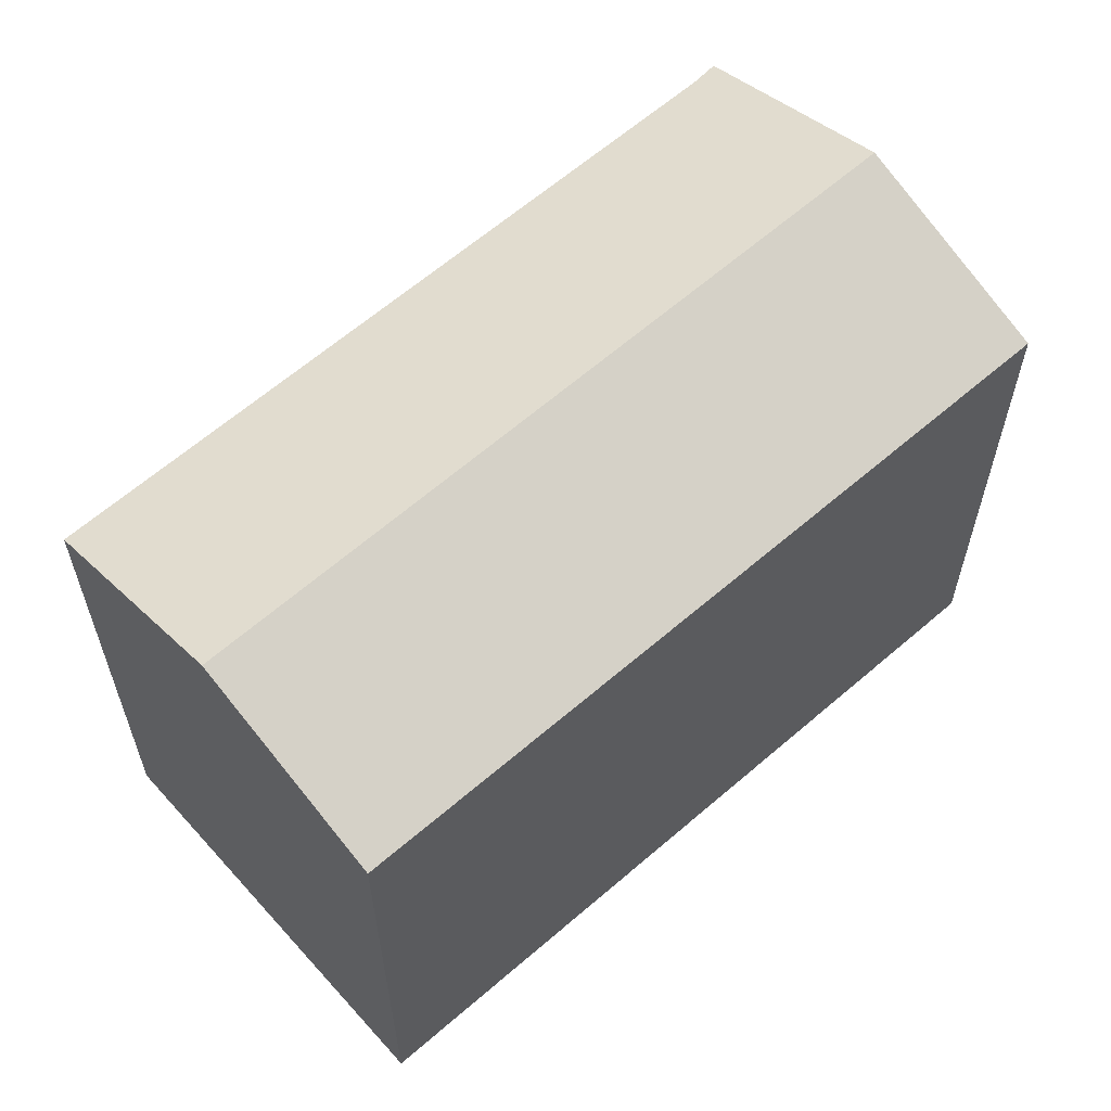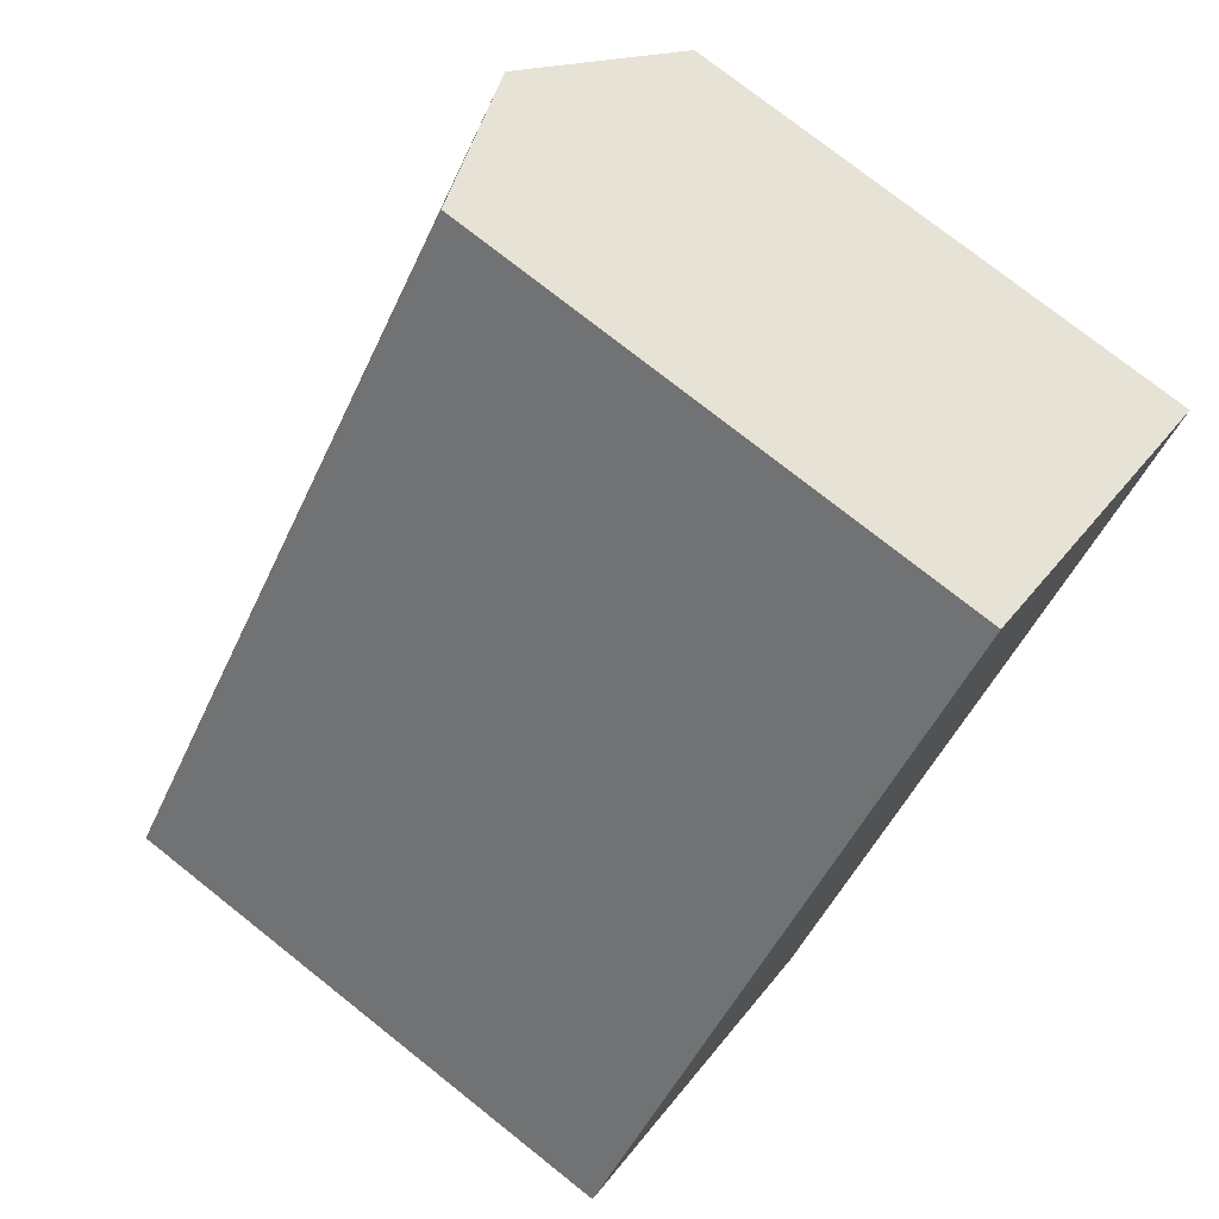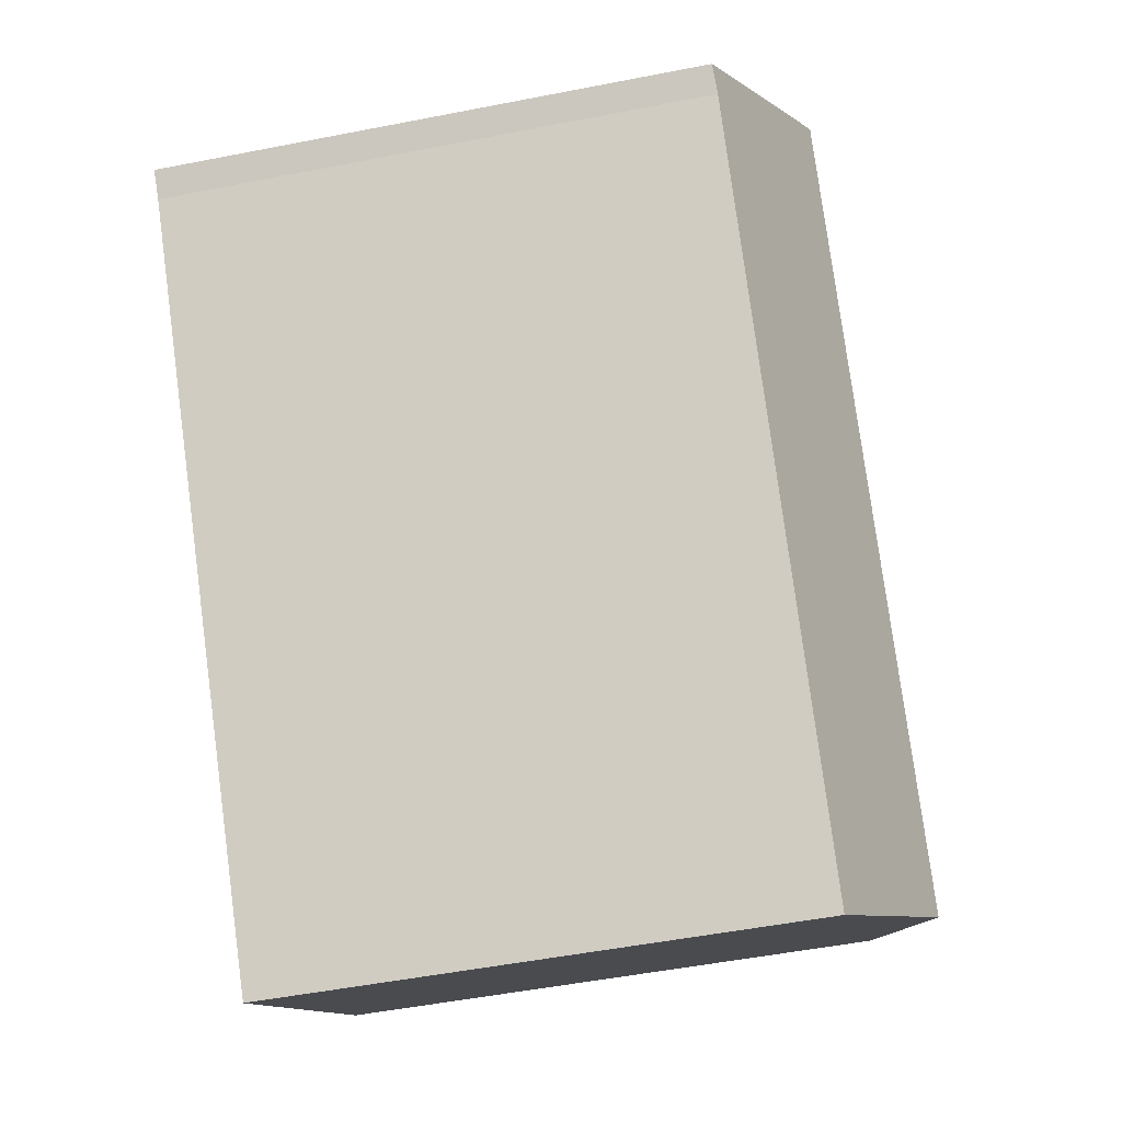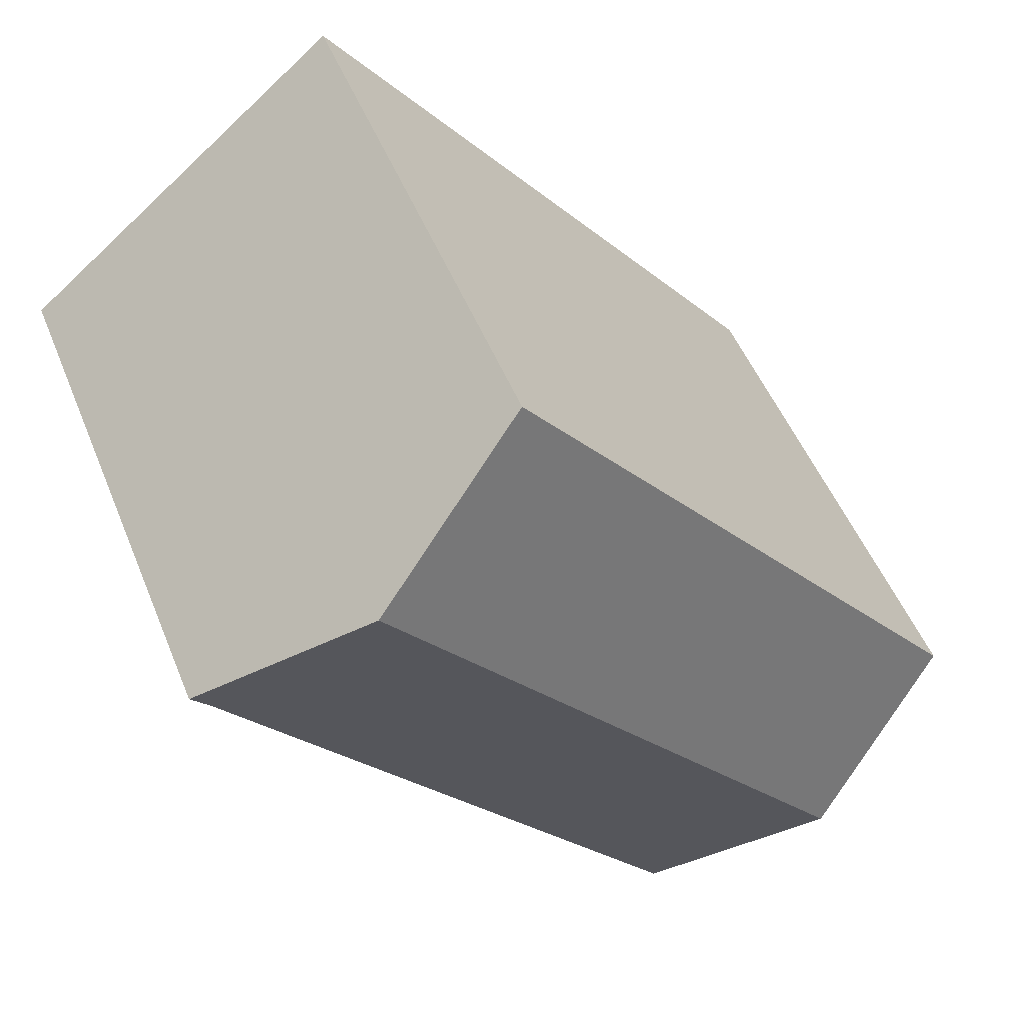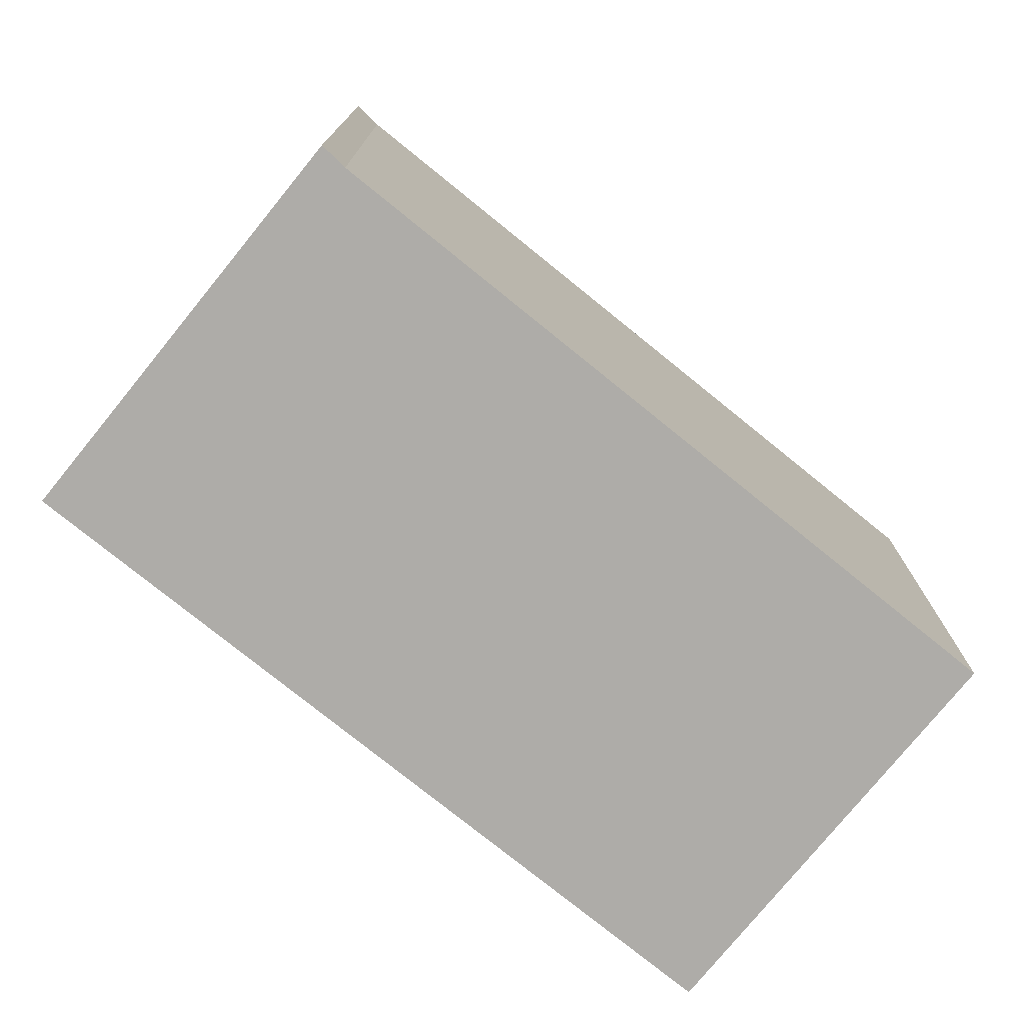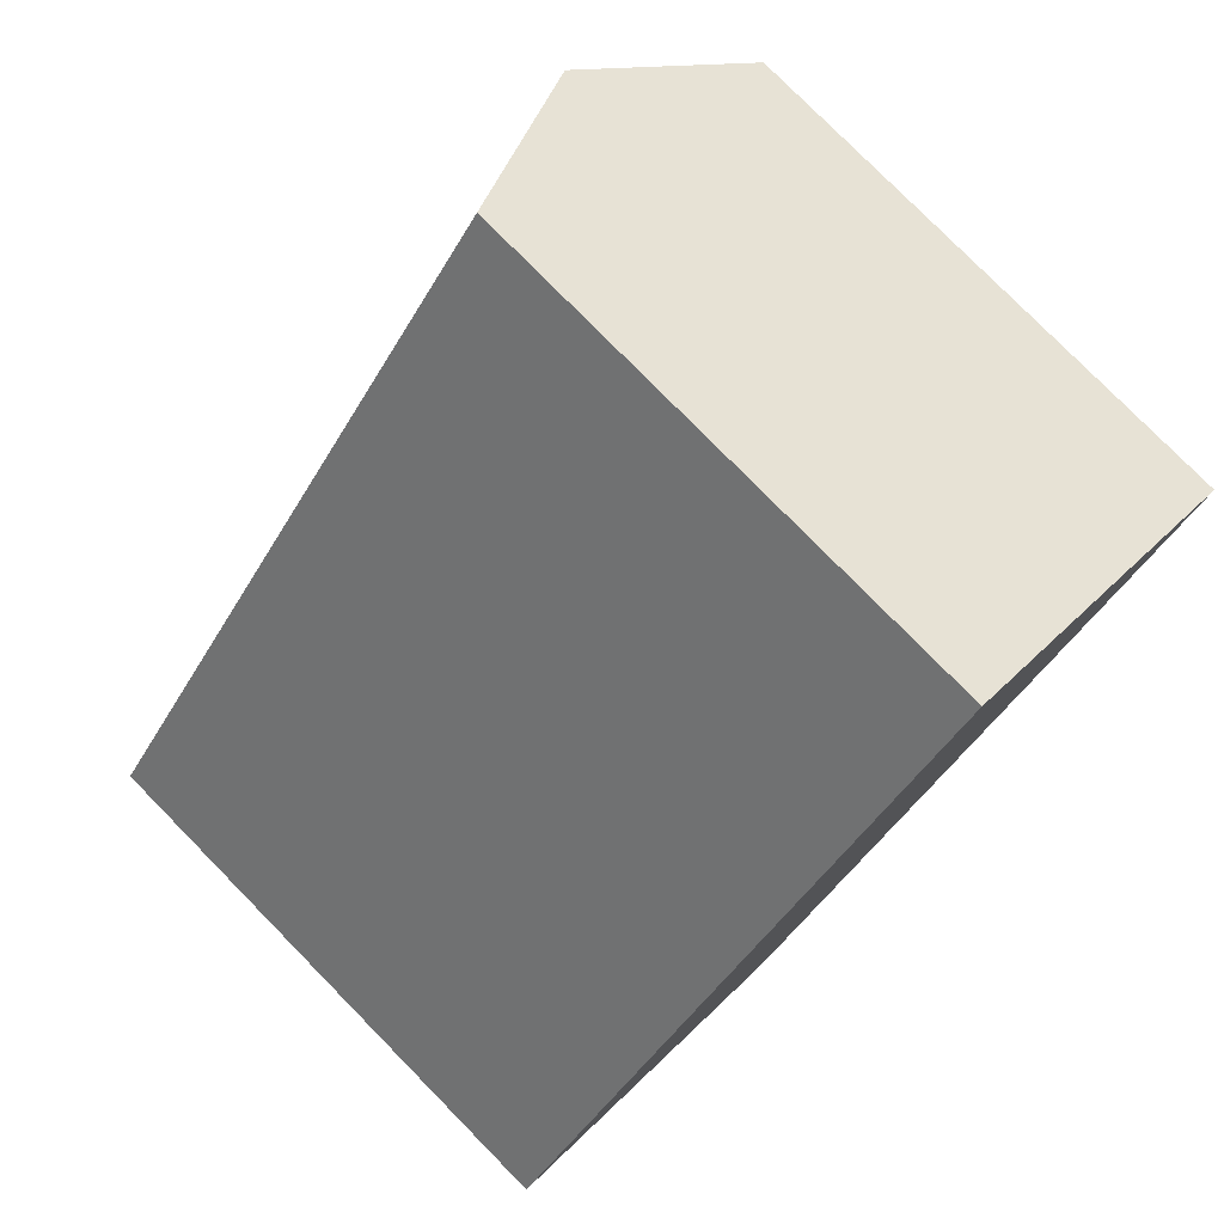
<metadata>
{"format":"obj","ext":"obj","renderer":"f3d","projection":"perspective","resolution":1024,"background":"white","views":[{"elev":62.5,"azim":-92.4,"up":"+Y"},{"elev":75.8,"azim":-51.6,"up":"+Z"},{"elev":-51.0,"azim":102.1,"up":"+Z"},{"elev":50.4,"azim":158.4,"up":"+Z"},{"elev":-76.9,"azim":90.0,"up":"+Y"},{"elev":78.4,"azim":-44.5,"up":"+Z"}]}
</metadata>
<code>
v  4.956 2.477e-16 -4.045
v  12.46 -9.462e-16 15.45
v  0 0 0
v  8.741 4.368e-16 -7.134
v  9.993 4.994e-16 -8.155
v  22.52 -4.482e-16 7.32
v  14.58 -1.107e-15 18.09
v  15.14 -1.15e-15 18.78
v  24.64 -6.092e-16 9.948
v  20.21 -8.987e-16 14.68
v  25.27 -6.482e-16 10.59
v  0.0003518 16.52 -0.0005233
v  4.956 18.81 -4.046
v  8.741 17.06 -7.135
v  9.993 16.48 -8.156
v  22.52 16.51 7.319
v  24.65 16.51 9.948
v  25.27 16.48 10.59
v  20.22 18.81 14.68
v  15.14 16.48 18.78
v  14.58 16.48 18.09
v  12.46 16.48 15.45
g defaultobject
f 1 2 3
f 2 1 4
f 2 4 5
f 2 5 6
f 2 6 7
f 7 6 8
f 8 6 9
f 8 9 10
f 10 9 11
f 12 1 3
f 1 12 13
f 13 4 1
f 4 13 14
f 14 5 4
f 5 14 15
f 5 16 6
f 16 5 15
f 6 17 9
f 17 6 16
f 9 18 11
f 18 9 17
f 11 19 10
f 19 11 18
f 10 20 8
f 20 10 19
f 20 7 8
f 7 20 21
f 21 2 7
f 2 21 22
f 22 3 2
f 3 22 12
f 18 13 19
f 13 18 17
f 13 17 14
f 14 17 16
f 14 16 15
f 12 19 13
f 19 12 22
f 19 22 21
f 19 21 20

</code>
